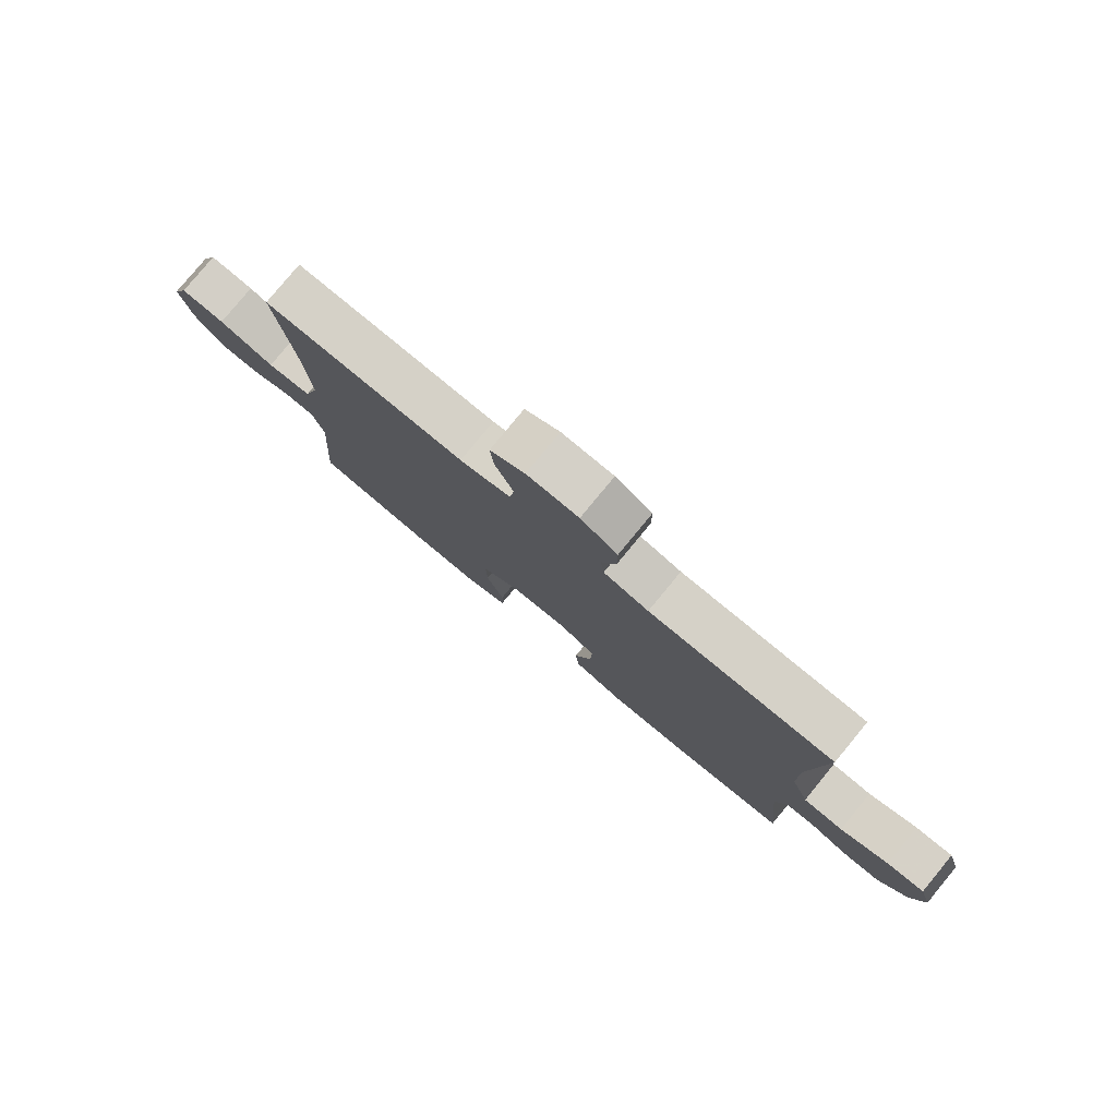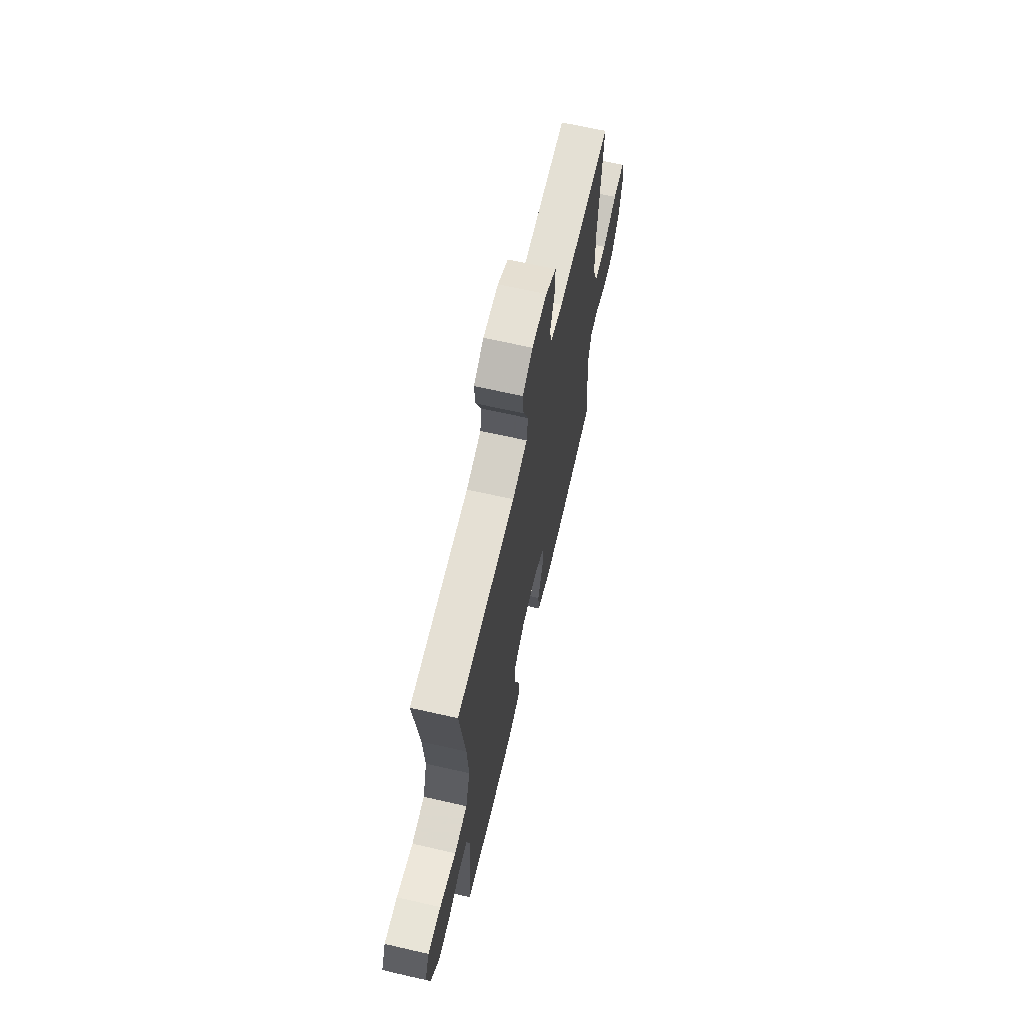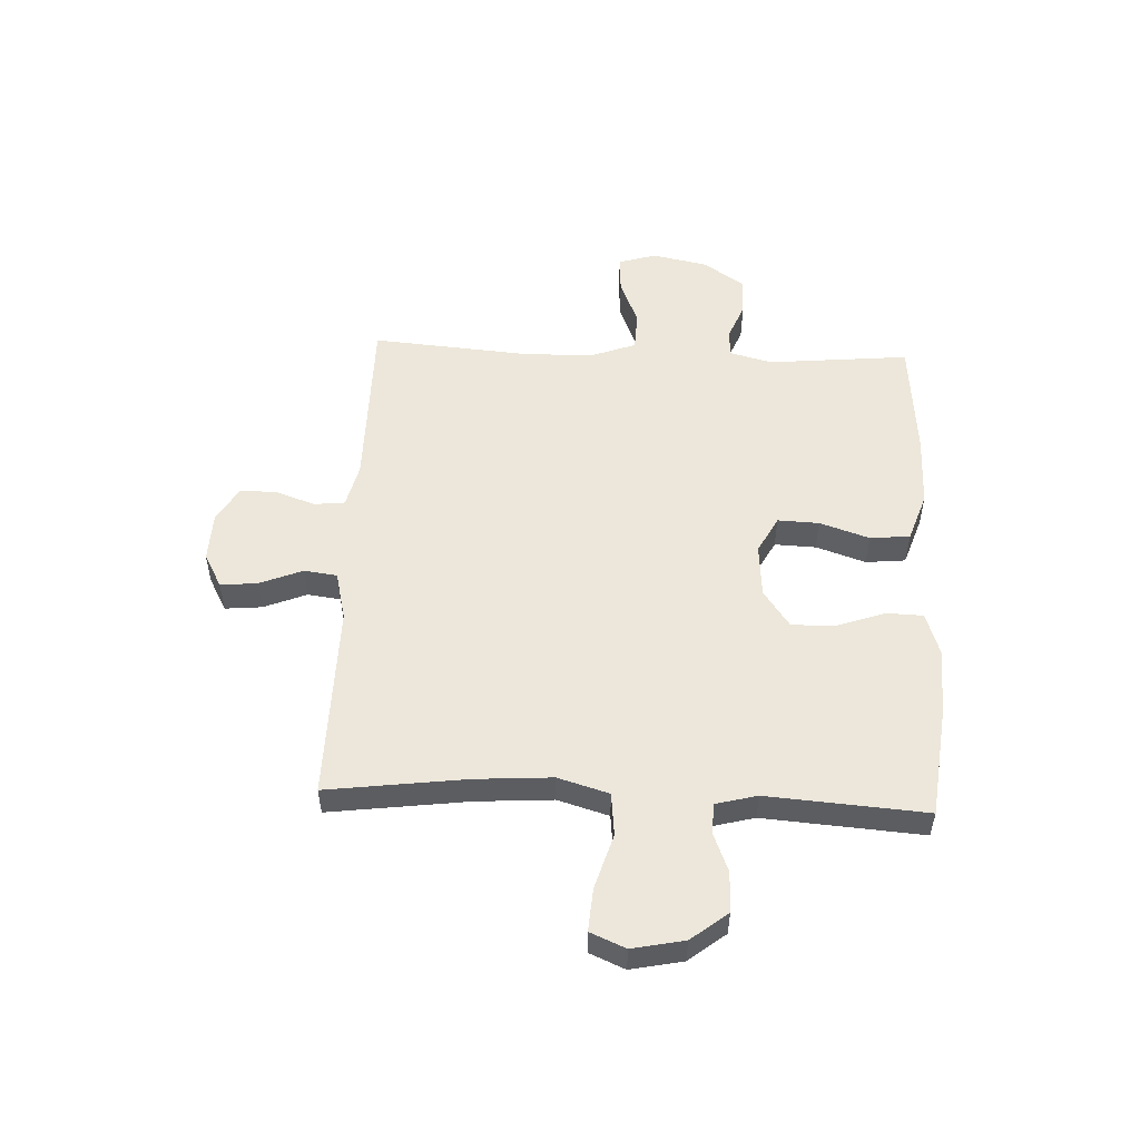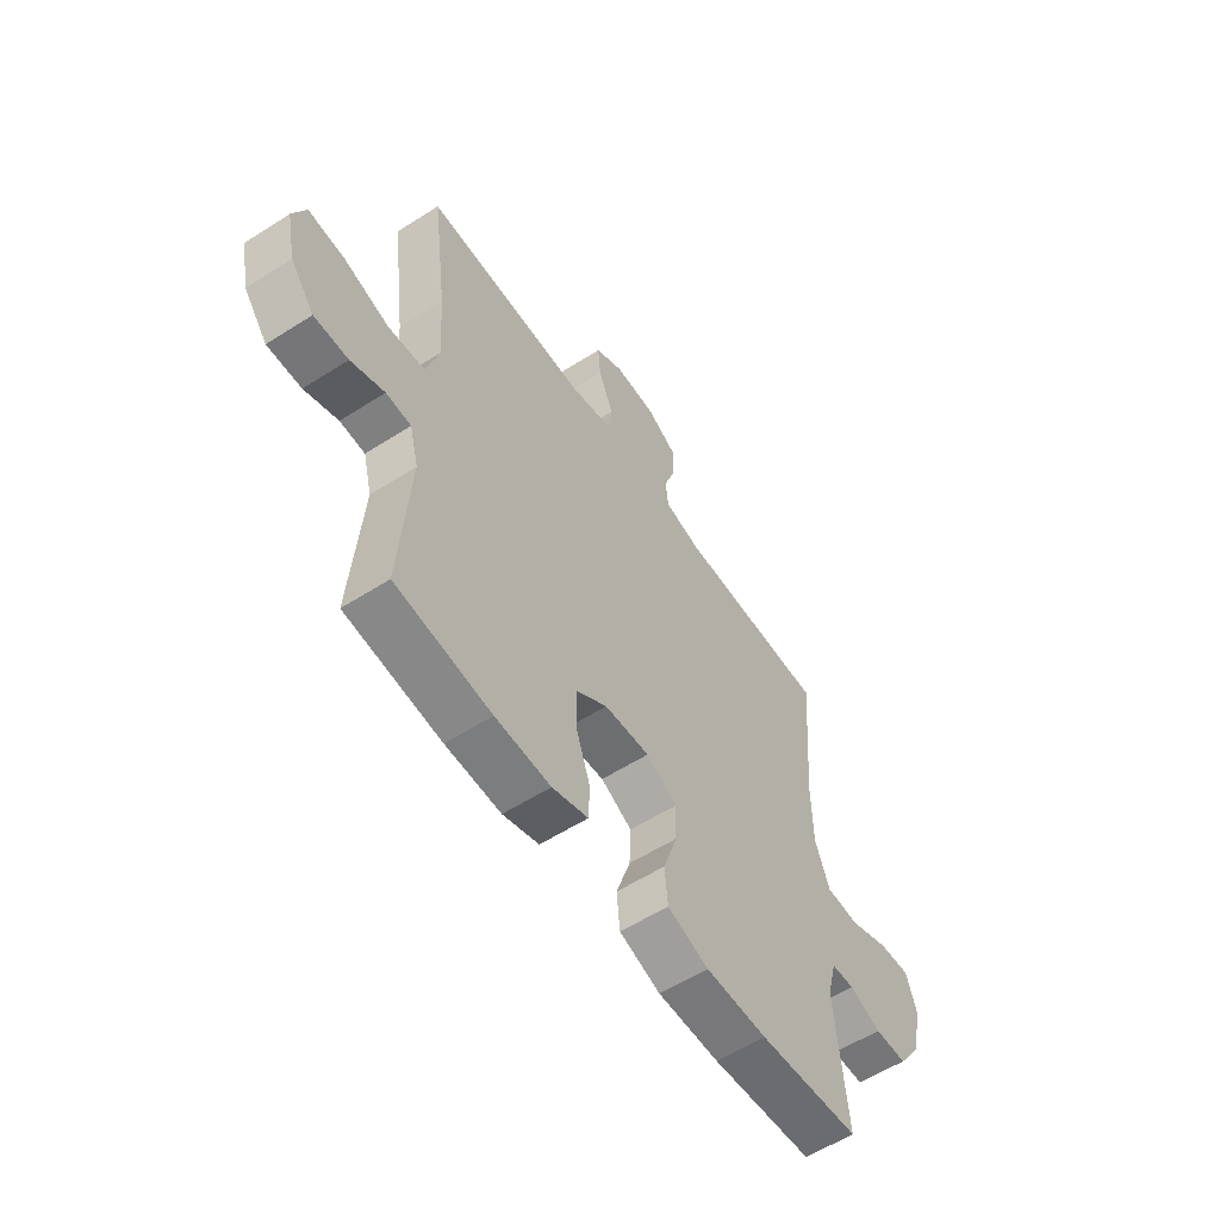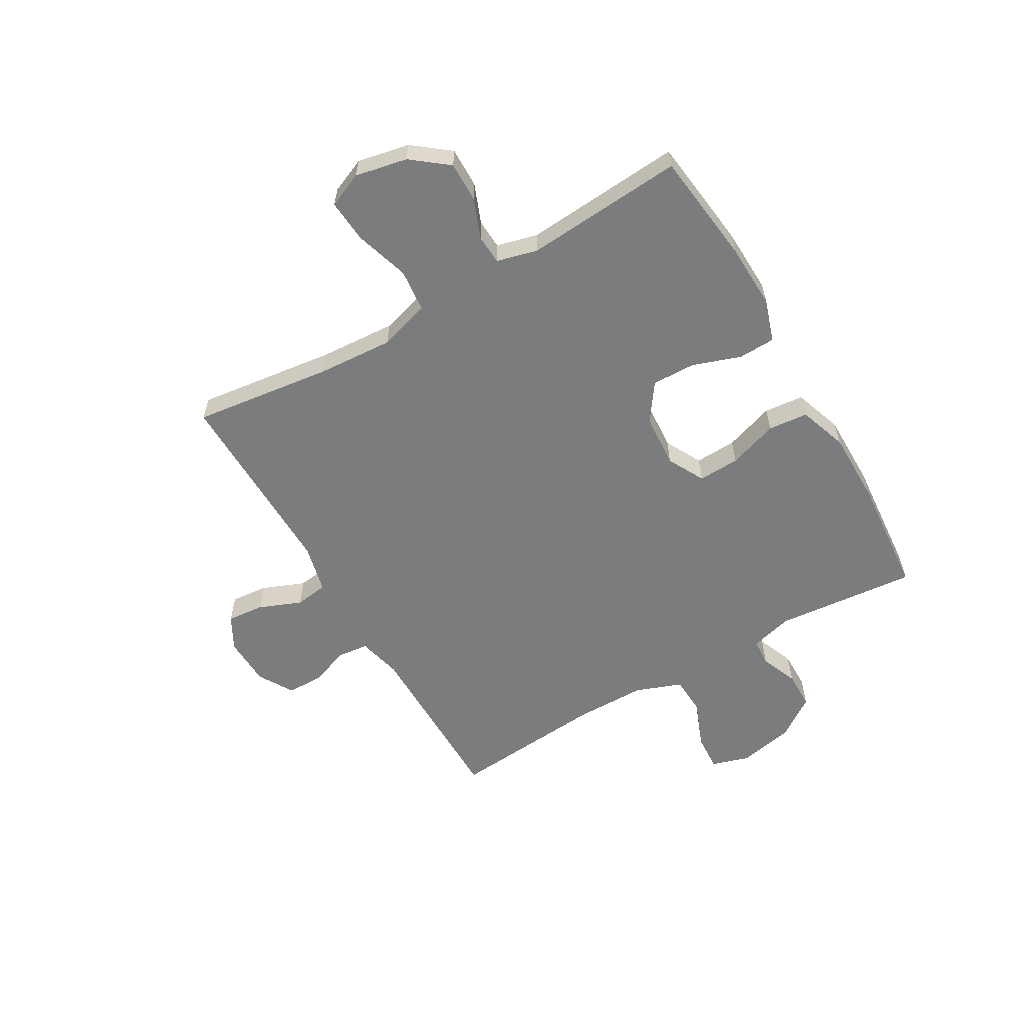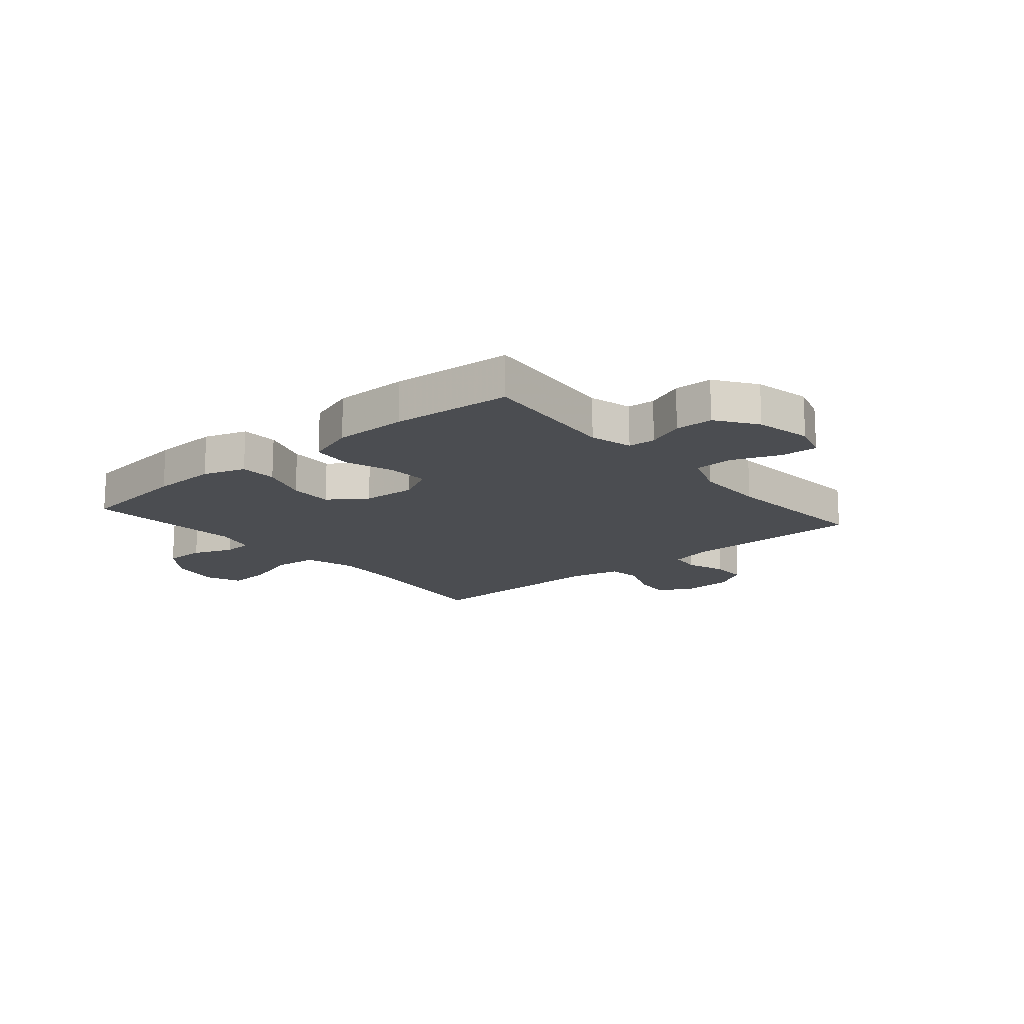
<metadata>
{"format":"obj","ext":"obj","renderer":"f3d","projection":"perspective","resolution":1024,"background":"white","views":[{"elev":79.4,"azim":-140.5,"up":"+Z"},{"elev":66.2,"azim":102.9,"up":"+Z"},{"elev":52.7,"azim":92.5,"up":"+Y"},{"elev":-57.5,"azim":123.6,"up":"+Z"},{"elev":-58.6,"azim":120.2,"up":"+Y"},{"elev":-15.7,"azim":-139.6,"up":"+Y"}]}
</metadata>
<code>
v -0.5 0.07 -0.5
v -0.476 0.07 -0.247
v -0.496 0.07 -0.171
v -0.545 0.07 -0.168
v -0.612 0.07 -0.195
v -0.68 0.07 -0.194
v -0.73 0.07 -0.122
v -0.751 0.07 -0.022
v -0.73 0.07 0.046
v -0.664 0.07 0.042
v -0.579 0.07 0.008
v -0.509 0.07 0.011
v -0.478 0.07 0.094
v -0.477 0.07 0.222
v -0.5 0.07 0.5
v -0.179 0.07 0.501
v -0.101 0.07 0.52
v -0.095 0.07 0.575
v -0.12 0.07 0.646
v -0.12 0.07 0.711
v -0.057 0.07 0.748
v 0.032 0.07 0.751
v 0.092 0.07 0.718
v 0.086 0.07 0.652
v 0.055 0.07 0.575
v 0.063 0.07 0.516
v 0.151 0.07 0.495
v 0.5 0.07 0.5
v 0.468 0.07 0.252
v 0.459 0.07 0.115
v 0.486 0.07 0.024
v 0.563 0.07 0.016
v 0.66 0.07 0.046
v 0.737 0.07 0.052
v 0.764 0.07 -0.011
v 0.745 0.07 -0.104
v 0.694 0.07 -0.169
v 0.622 0.07 -0.168
v 0.551 0.07 -0.14
v 0.498 0.07 -0.143
v 0.479 0.07 -0.216
v 0.5 0.07 -0.5
v 0.298 0.07 -0.524
v 0.181 0.07 -0.528
v 0.105 0.07 -0.503
v 0.103 0.07 -0.437
v 0.133 0.07 -0.351
v 0.135 0.07 -0.273
v 0.068 0.07 -0.226
v -0.028 0.07 -0.219
v -0.094 0.07 -0.254
v -0.091 0.07 -0.328
v -0.061 0.07 -0.417
v -0.068 0.07 -0.488
v -0.155 0.07 -0.518
v -0.286 0.07 -0.518
v -0.5 0 -0.5
v -0.476 0 -0.247
v -0.496 0 -0.171
v -0.545 0 -0.168
v -0.612 0 -0.195
v -0.68 0 -0.194
v -0.73 0 -0.122
v -0.751 0 -0.022
v -0.73 0 0.046
v -0.664 0 0.042
v -0.579 0 0.008
v -0.509 0 0.011
v -0.478 0 0.094
v -0.477 0 0.222
v -0.5 0 0.5
v -0.179 0 0.501
v -0.101 0 0.52
v -0.095 0 0.575
v -0.12 0 0.646
v -0.12 0 0.711
v -0.057 0 0.748
v 0.032 0 0.751
v 0.092 0 0.718
v 0.086 0 0.652
v 0.055 0 0.575
v 0.063 0 0.516
v 0.151 0 0.495
v 0.5 0 0.5
v 0.468 0 0.252
v 0.459 0 0.115
v 0.486 0 0.024
v 0.563 0 0.016
v 0.66 0 0.046
v 0.737 0 0.052
v 0.764 0 -0.011
v 0.745 0 -0.104
v 0.694 0 -0.169
v 0.622 0 -0.168
v 0.551 0 -0.14
v 0.498 0 -0.143
v 0.479 0 -0.216
v 0.5 0 -0.5
v 0.298 0 -0.524
v 0.181 0 -0.528
v 0.105 0 -0.503
v 0.103 0 -0.437
v 0.133 0 -0.351
v 0.135 0 -0.273
v 0.068 0 -0.226
v -0.028 0 -0.219
v -0.094 0 -0.254
v -0.091 0 -0.328
v -0.061 0 -0.417
v -0.068 0 -0.488
v -0.155 0 -0.518
v -0.286 0 -0.518
f 56 1 2
f 55 56 2
f 54 55 2
f 53 54 2
f 52 53 2
f 51 52 2 3
f 50 51 3
f 49 50 3
f 45 46 47
f 44 45 47
f 43 44 47
f 42 43 47
f 41 42 47
f 40 41 47 48
f 37 38 39
f 36 37 39
f 35 36 39
f 34 35 39
f 33 34 39
f 32 33 39
f 31 32 39 40
f 40 48 49
f 31 40 49
f 30 31 49
f 27 28 29
f 30 49 3
f 29 30 3
f 27 29 3
f 26 27 3
f 23 24 25
f 22 23 25
f 21 22 25
f 20 21 25
f 19 20 25
f 18 19 25
f 14 15 16
f 13 14 16 17
f 12 13 17
f 9 10 11
f 8 9 11
f 7 8 11
f 6 7 11
f 5 6 11
f 4 5 11
f 4 11 12
f 3 4 12 17
f 17 18 25 26
f 3 17 26
f 58 57 112
f 58 112 111
f 58 111 110
f 58 110 109
f 58 109 108
f 59 58 108 107
f 59 107 106
f 59 106 105
f 103 102 101
f 103 101 100
f 103 100 99
f 103 99 98
f 103 98 97
f 104 103 97 96
f 95 94 93
f 95 93 92
f 95 92 91
f 95 91 90
f 95 90 89
f 95 89 88
f 96 95 88 87
f 105 104 96
f 105 96 87
f 105 87 86
f 85 84 83
f 59 105 86
f 59 86 85
f 59 85 83
f 59 83 82
f 81 80 79
f 81 79 78
f 81 78 77
f 81 77 76
f 81 76 75
f 81 75 74
f 72 71 70
f 73 72 70 69
f 73 69 68
f 67 66 65
f 67 65 64
f 67 64 63
f 67 63 62
f 67 62 61
f 67 61 60
f 68 67 60
f 73 68 60 59
f 82 81 74 73
f 82 73 59
f 1 57 58 2
f 2 58 59 3
f 3 59 60 4
f 4 60 61 5
f 5 61 62 6
f 6 62 63 7
f 7 63 64 8
f 8 64 65 9
f 9 65 66 10
f 10 66 67 11
f 11 67 68 12
f 12 68 69 13
f 13 69 70 14
f 14 70 71 15
f 15 71 72 16
f 16 72 73 17
f 17 73 74 18
f 18 74 75 19
f 19 75 76 20
f 20 76 77 21
f 21 77 78 22
f 22 78 79 23
f 23 79 80 24
f 24 80 81 25
f 25 81 82 26
f 26 82 83 27
f 27 83 84 28
f 28 84 85 29
f 29 85 86 30
f 30 86 87 31
f 31 87 88 32
f 32 88 89 33
f 33 89 90 34
f 34 90 91 35
f 35 91 92 36
f 36 92 93 37
f 37 93 94 38
f 38 94 95 39
f 39 95 96 40
f 40 96 97 41
f 41 97 98 42
f 42 98 99 43
f 43 99 100 44
f 44 100 101 45
f 45 101 102 46
f 46 102 103 47
f 47 103 104 48
f 48 104 105 49
f 49 105 106 50
f 50 106 107 51
f 51 107 108 52
f 52 108 109 53
f 53 109 110 54
f 54 110 111 55
f 55 111 112 56
f 56 112 57 1

</code>
